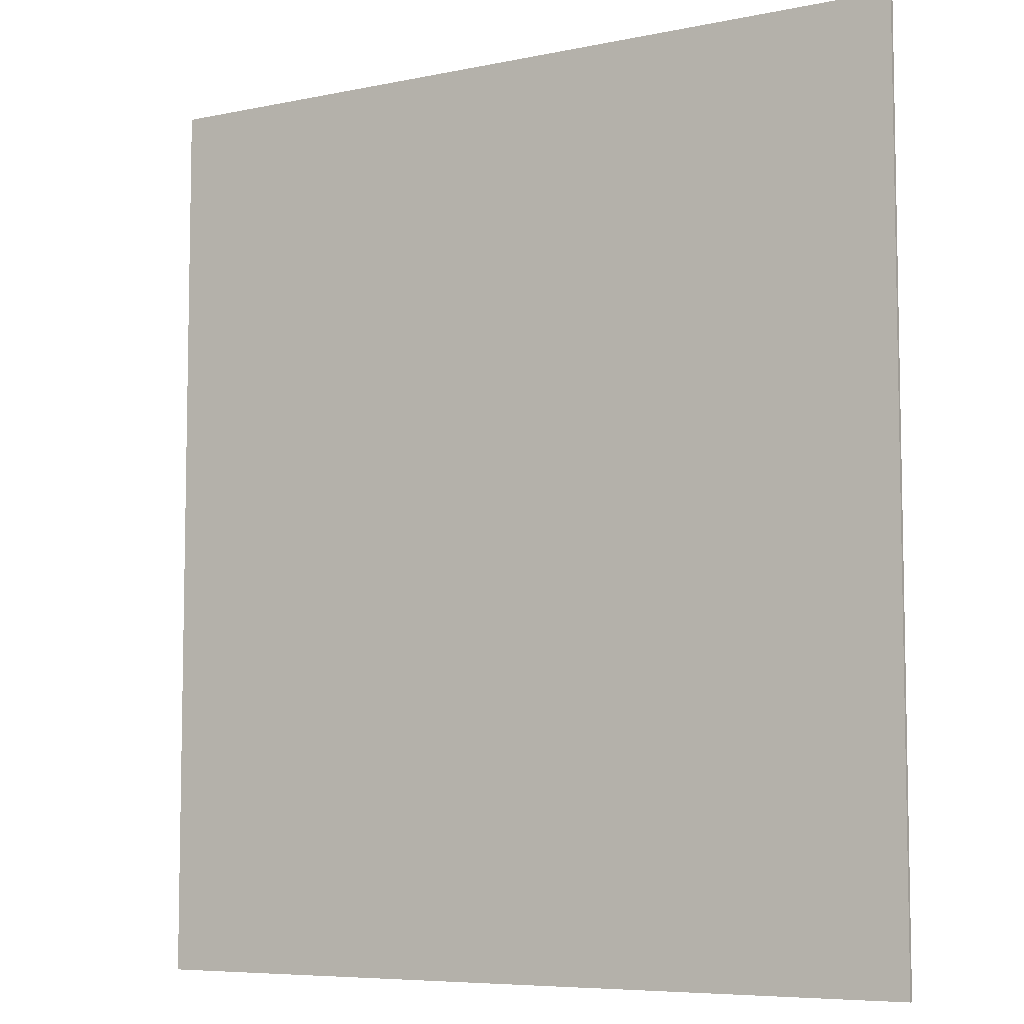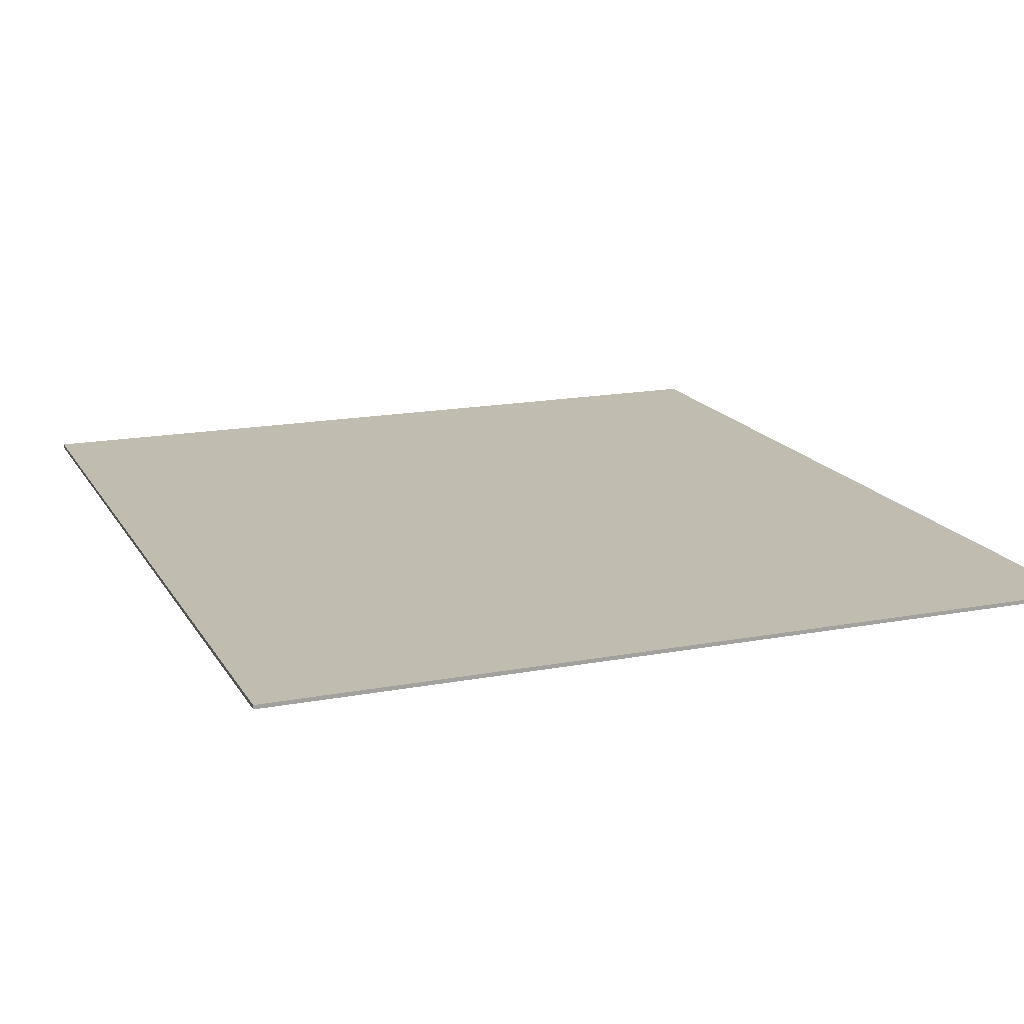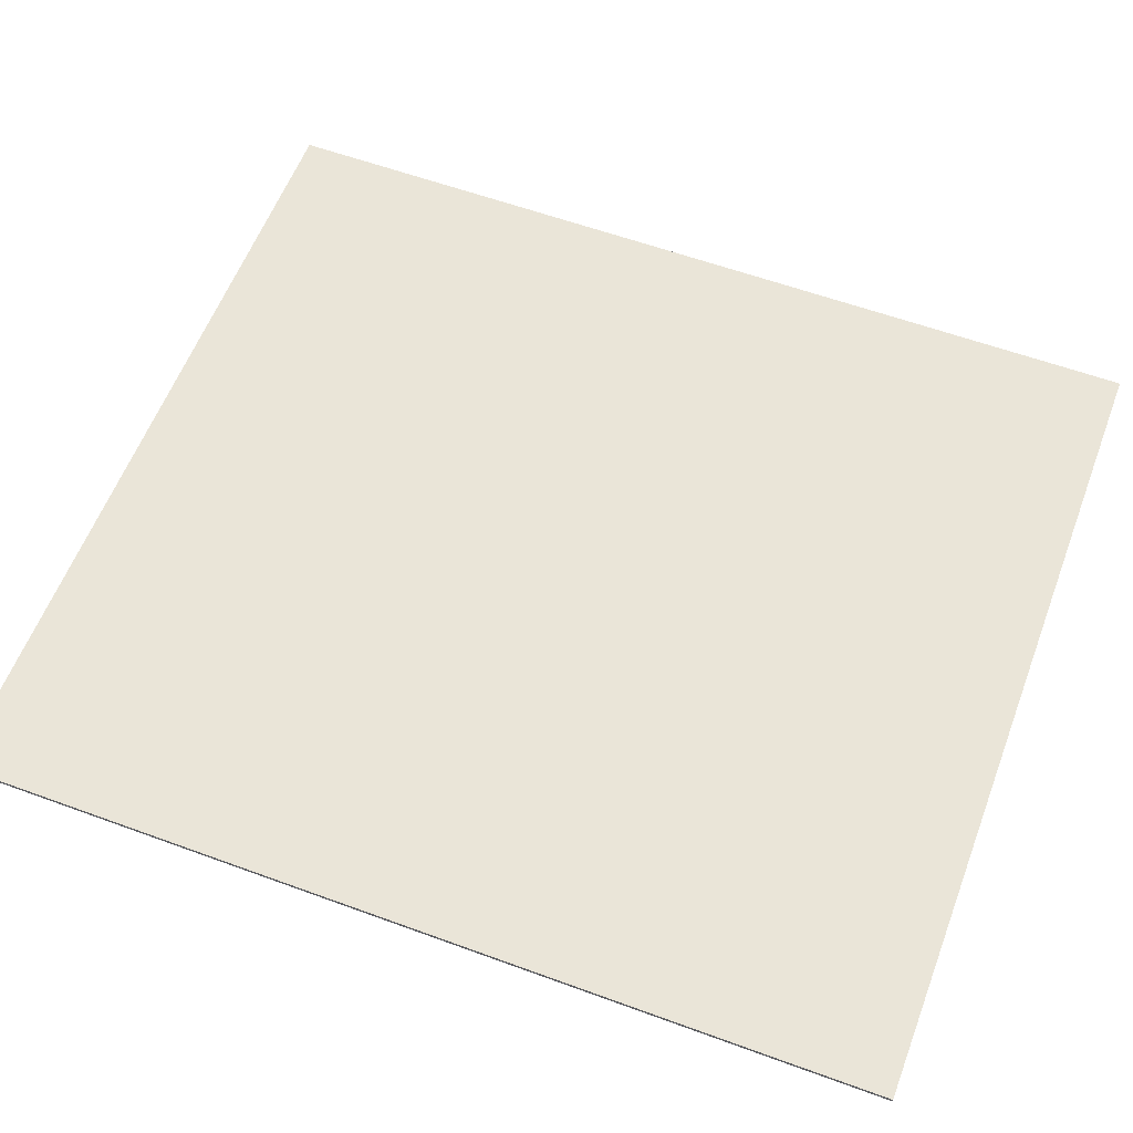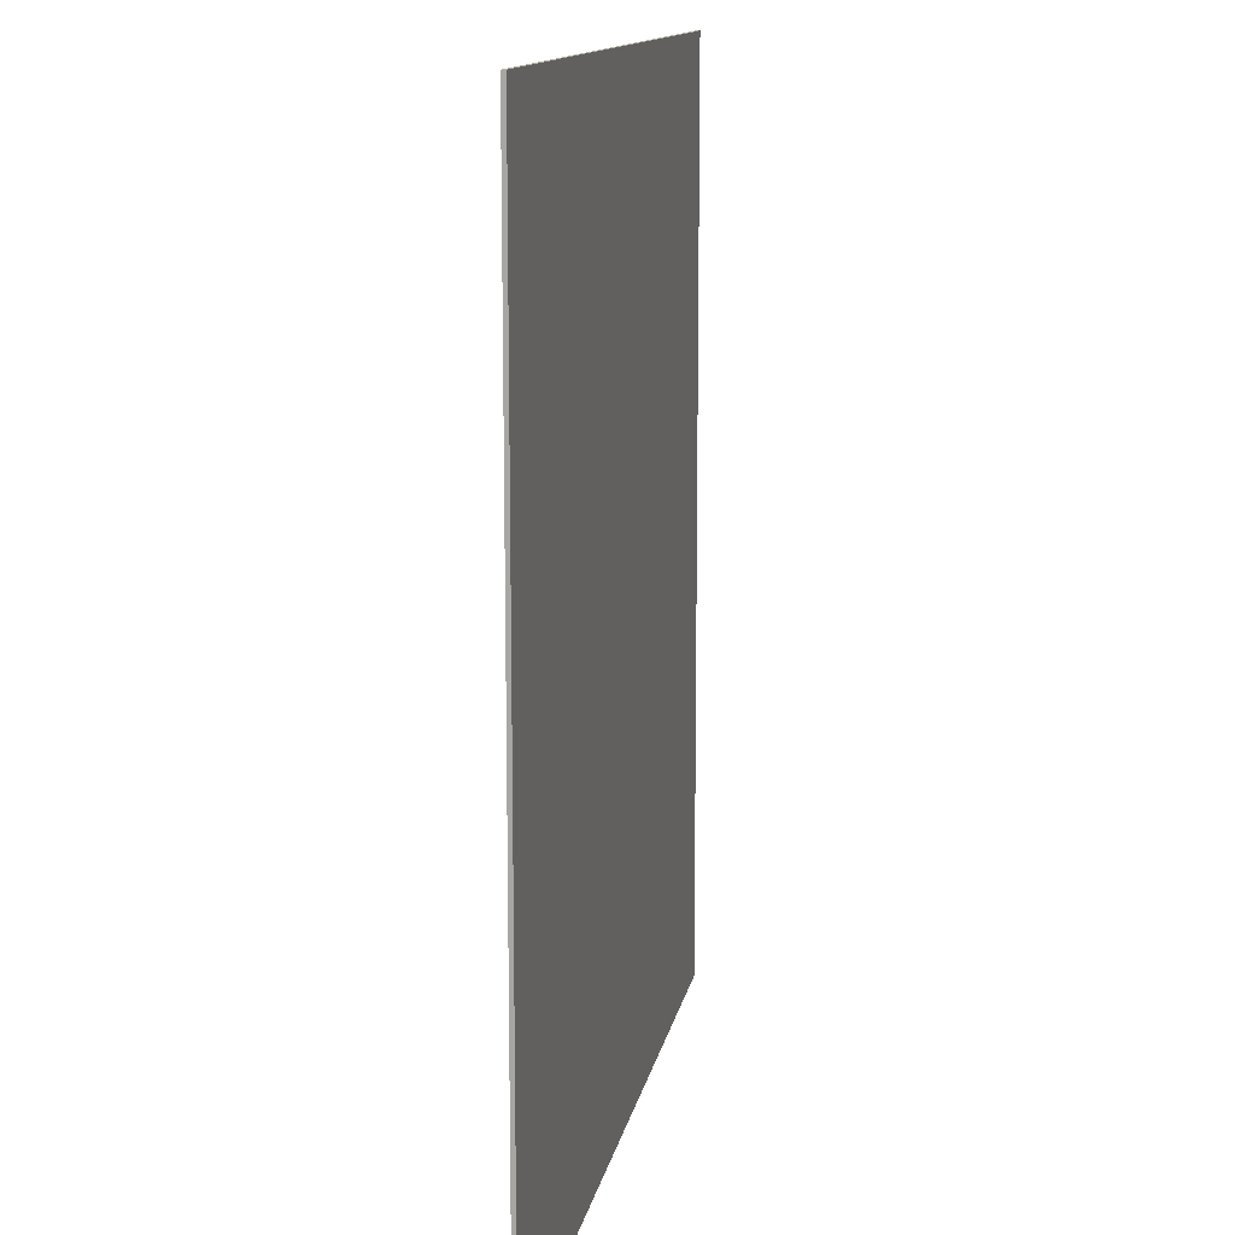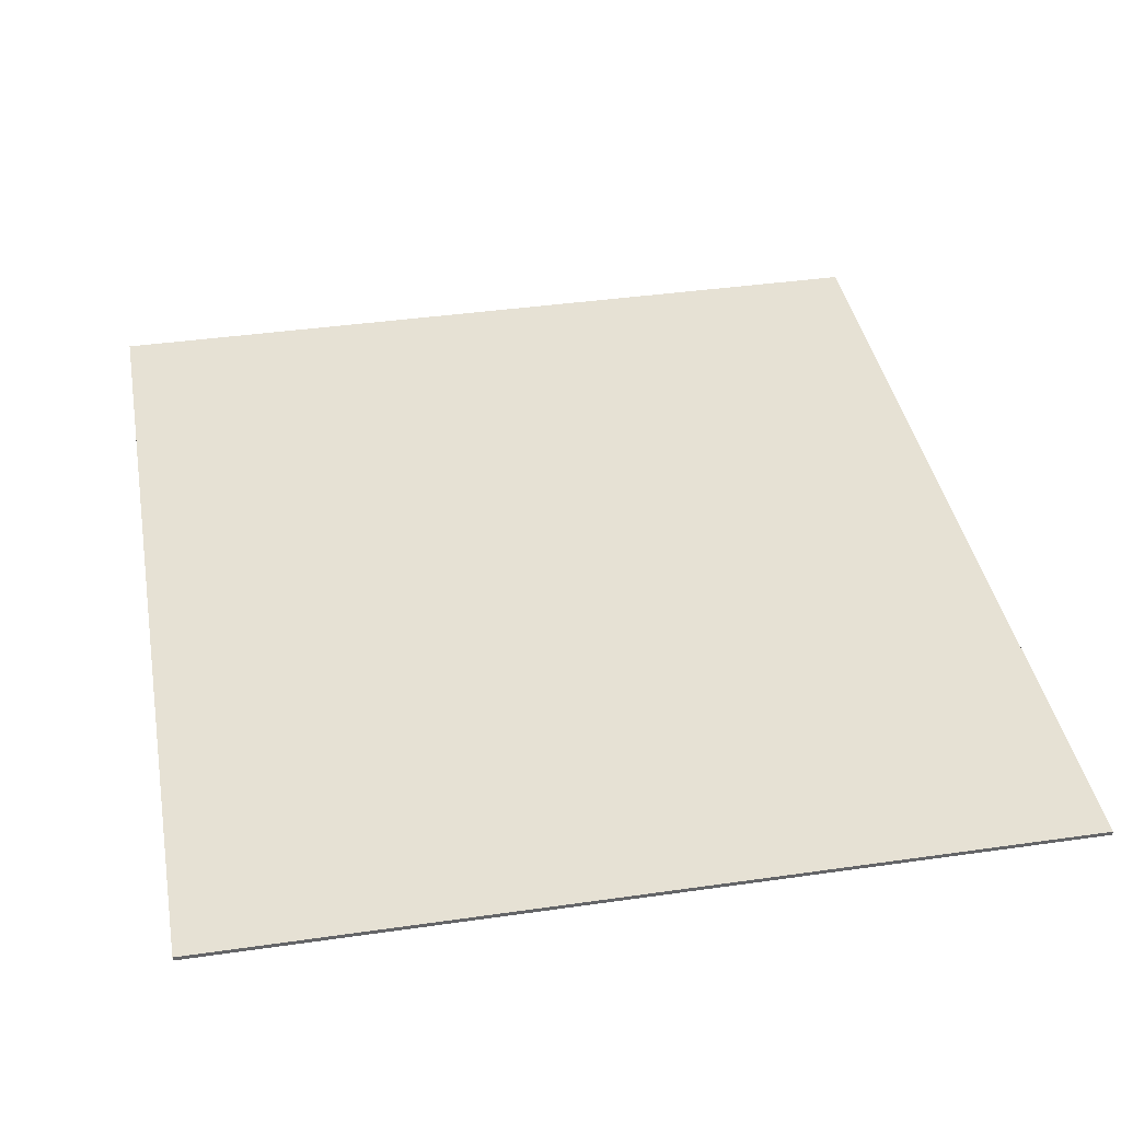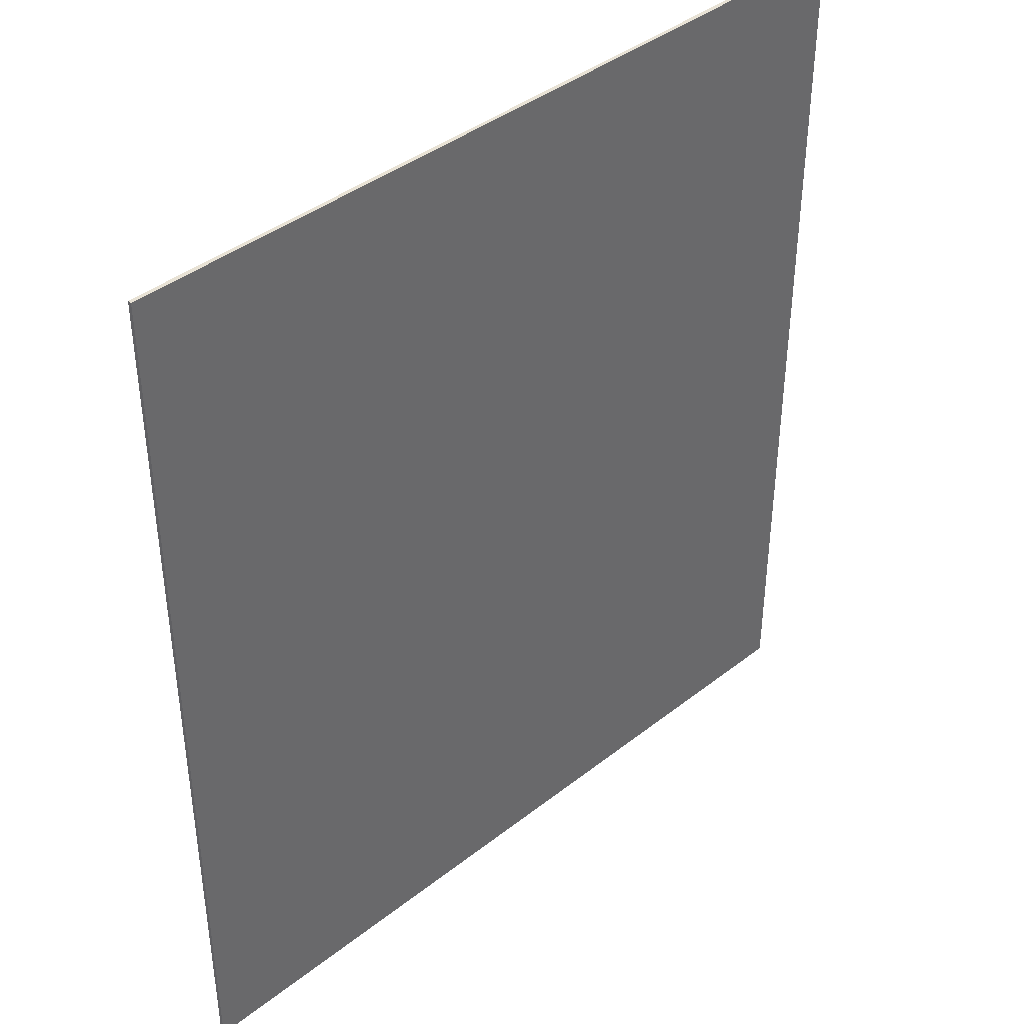
<metadata>
{"format":"obj","ext":"obj","renderer":"f3d","projection":"perspective","resolution":1024,"background":"white","views":[{"elev":-6.9,"azim":31.2,"up":"+Z"},{"elev":16.6,"azim":-21.0,"up":"+Y"},{"elev":58.7,"azim":-69.3,"up":"+Y"},{"elev":13.2,"azim":-79.6,"up":"+Z"},{"elev":39.1,"azim":-10.2,"up":"+Y"},{"elev":40.8,"azim":136.3,"up":"+Z"}]}
</metadata>
<code>
g Body11
v -23 -78.03 56
v -23 -78.03 32.69
v -23 -78.13 32.69
v -23 -78.13 56
v -2.204 -78.03 56
v -2.204 -78.13 56
v -2.204 -78.03 32.69
v -2.204 -78.13 32.69
f 1 2 4
f 4 2 3
f 5 1 6
f 6 1 4
f 7 5 8
f 8 5 6
f 2 7 3
f 3 7 8
f 8 6 3
f 3 6 4
f 7 2 5
f 5 2 1

</code>
